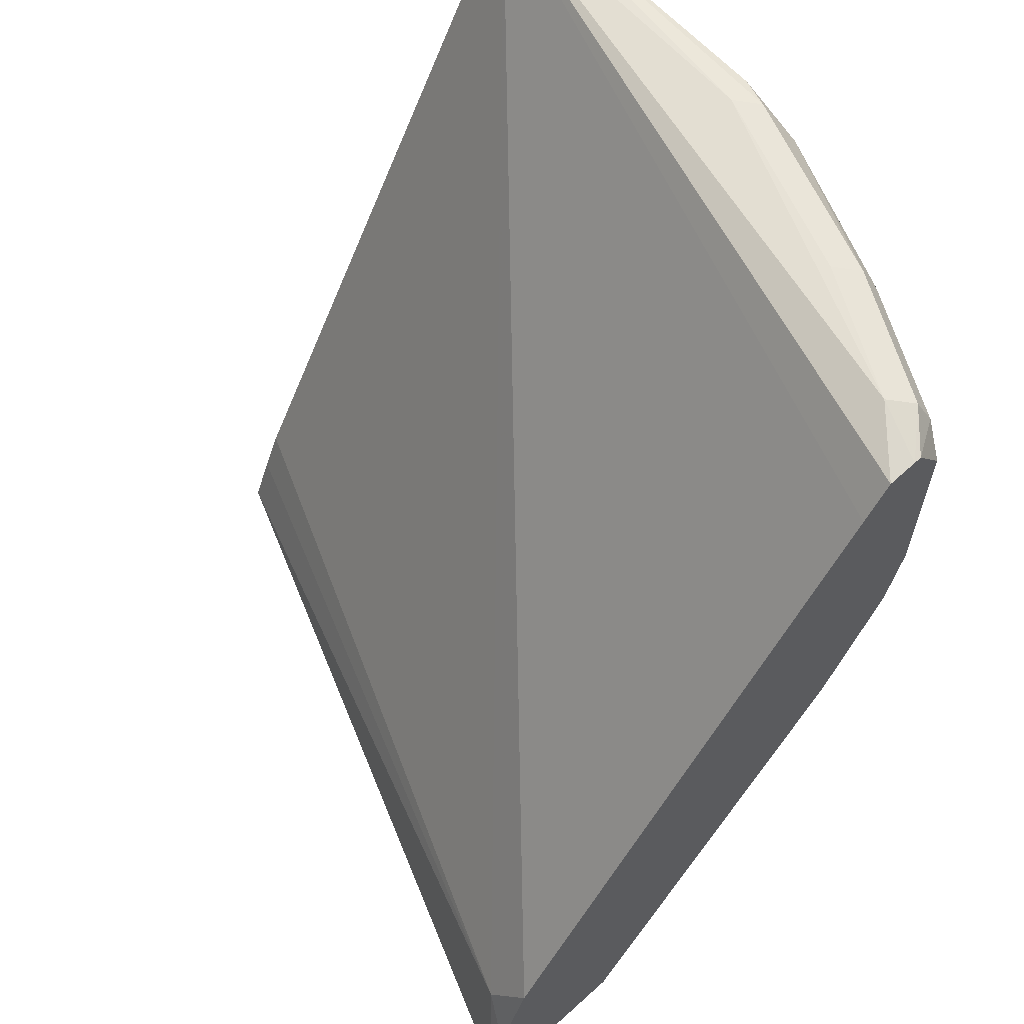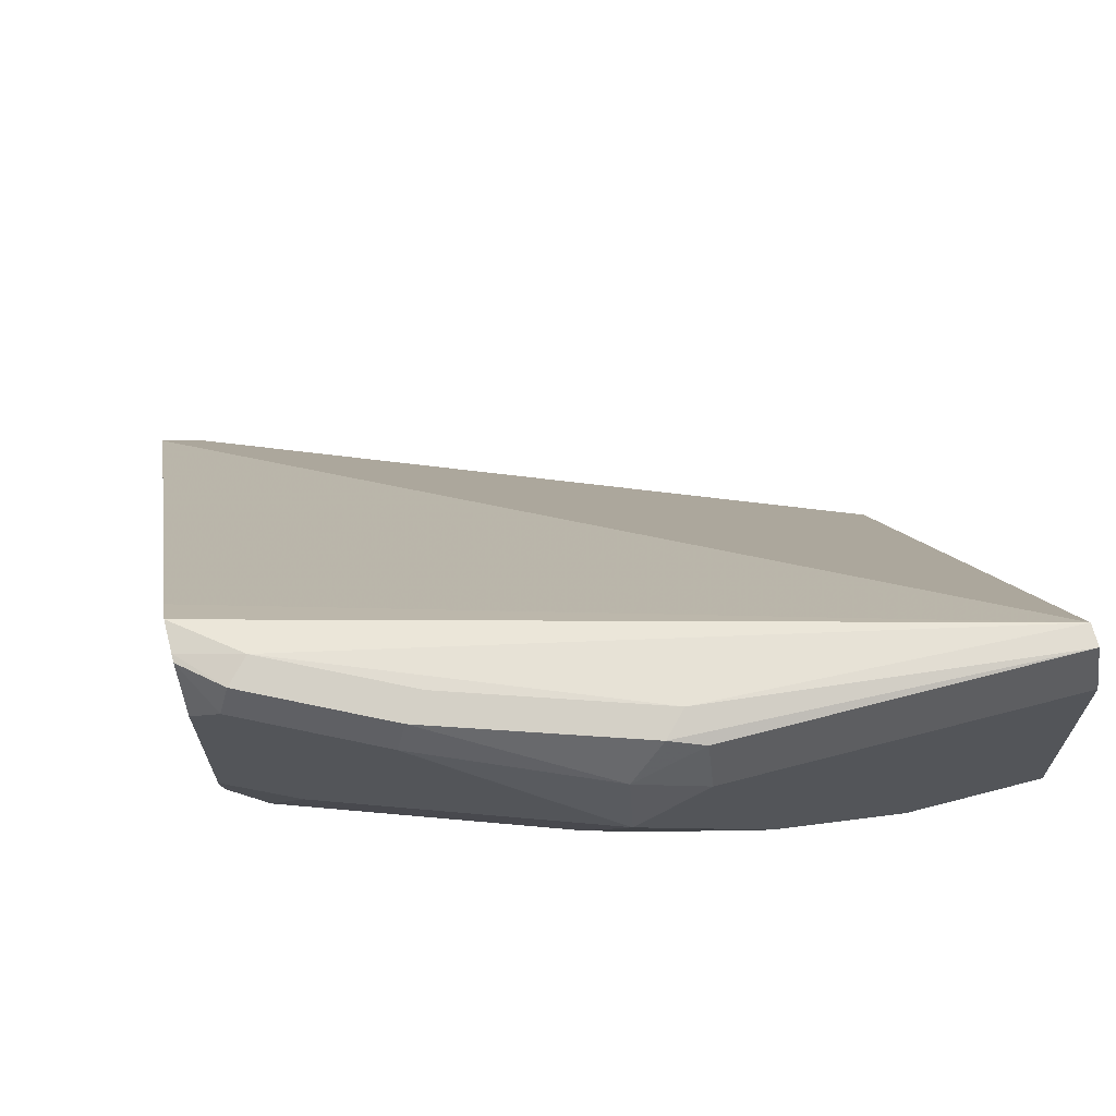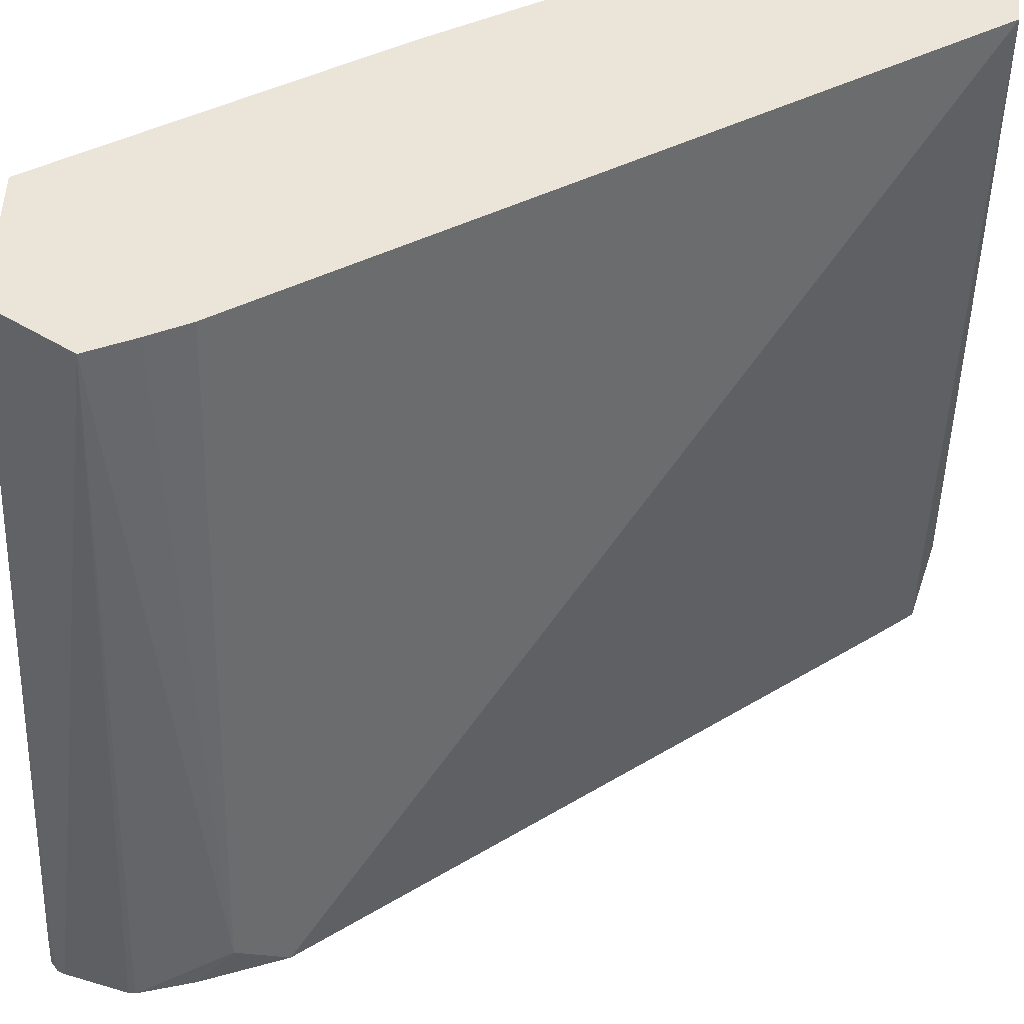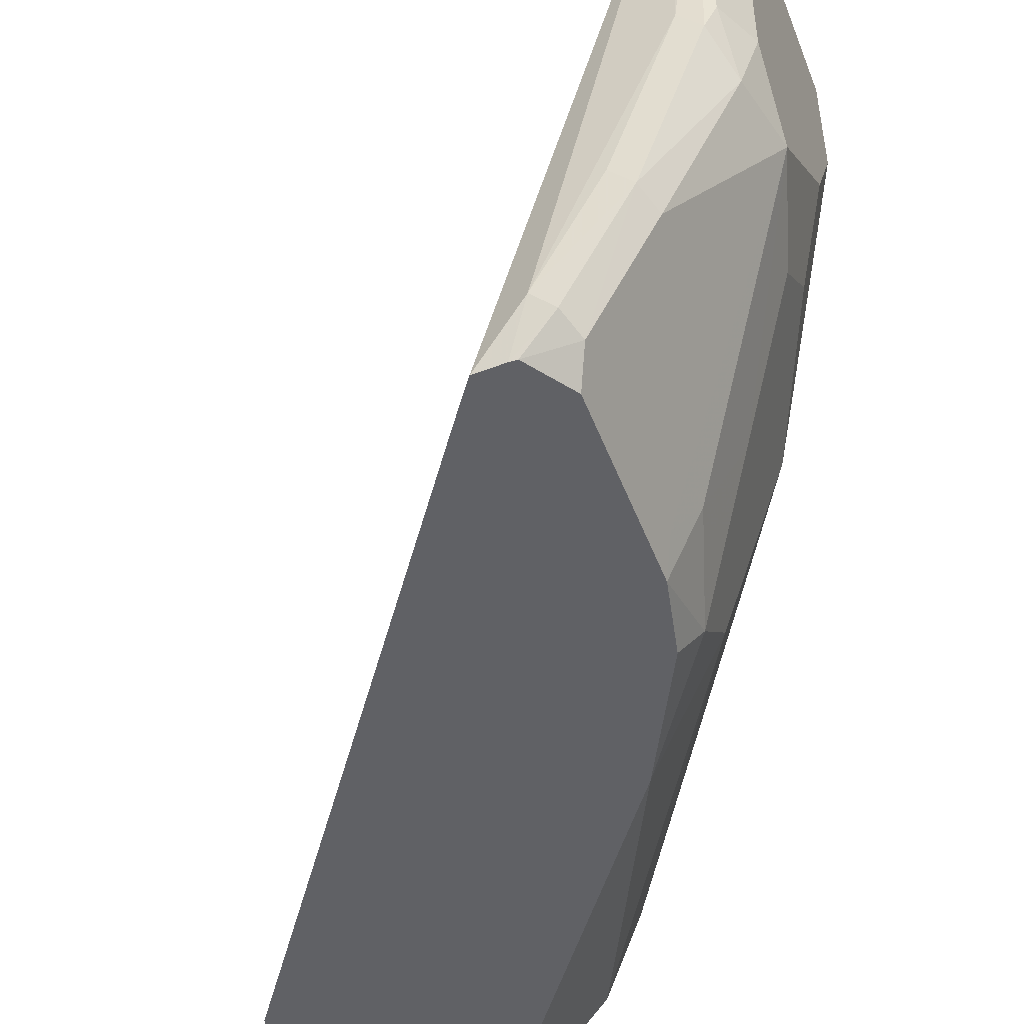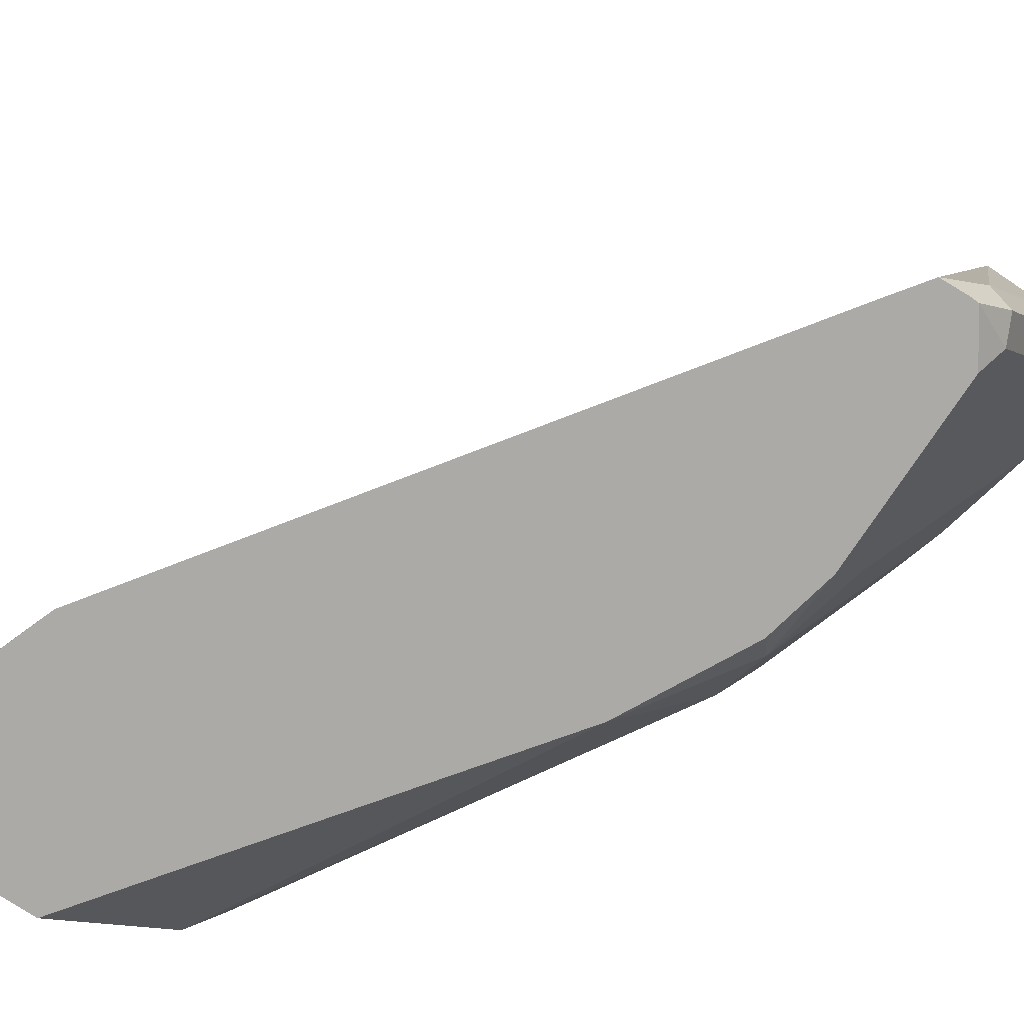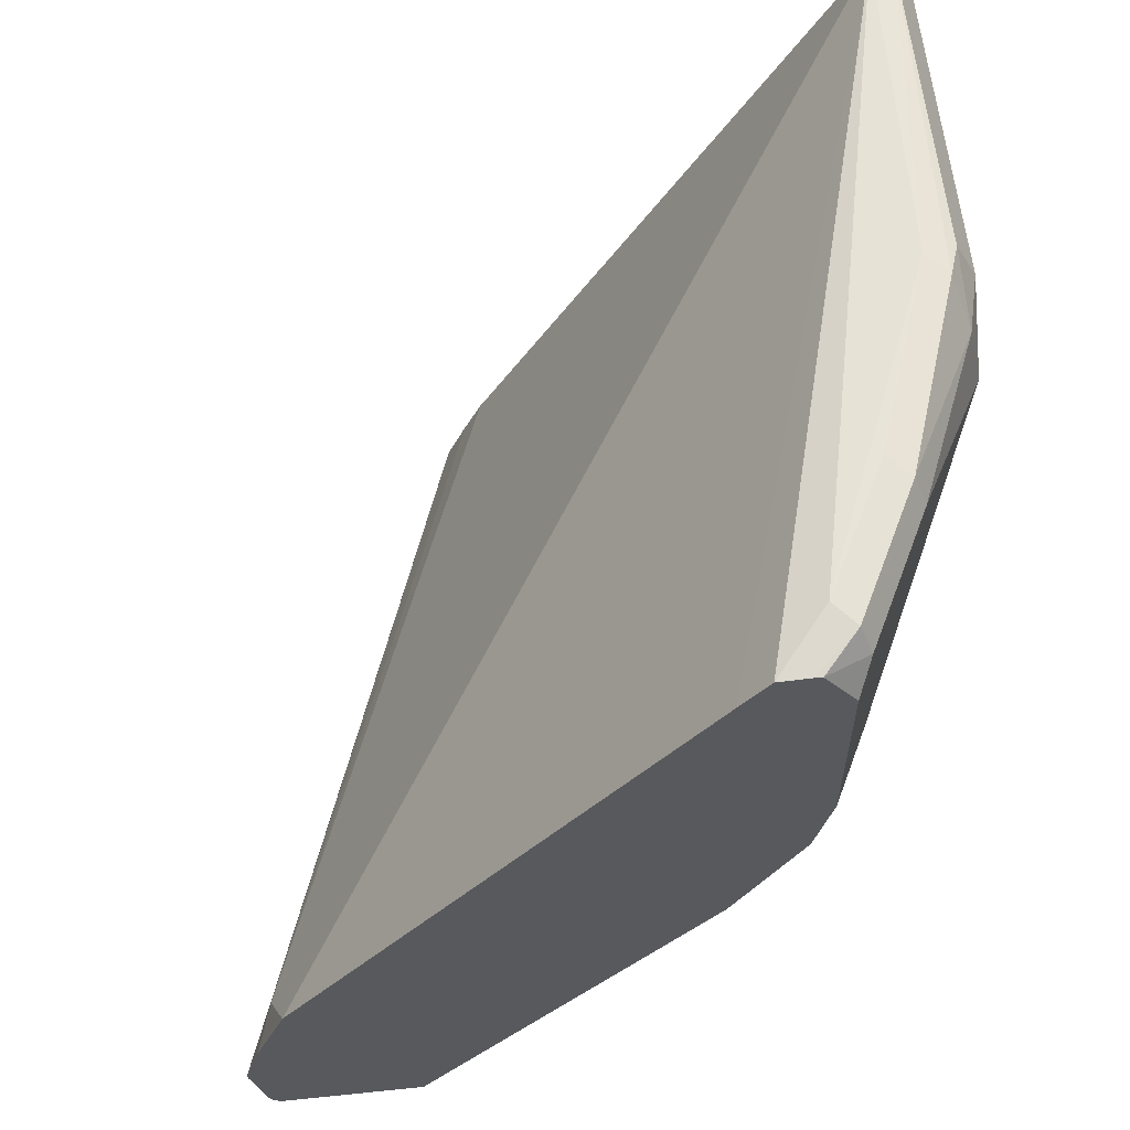
<metadata>
{"format":"obj","ext":"obj","renderer":"f3d","projection":"perspective","resolution":1024,"background":"white","views":[{"elev":63.0,"azim":137.7,"up":"+Y"},{"elev":69.1,"azim":-104.6,"up":"+Y"},{"elev":58.9,"azim":94.5,"up":"+Z"},{"elev":-50.1,"azim":-159.2,"up":"+Z"},{"elev":-76.1,"azim":146.6,"up":"+Z"},{"elev":59.8,"azim":174.0,"up":"+Y"}]}
</metadata>
<code>
v -0.4261 0.8713 -0.000159
v -0.3618 0.8593 -0.2113
v -0.3699 0.8703 -0.2113
v -0.3848 0.8745 -0.194
v -0.4229 0.8745 -0.0986
v -0.4325 0.8713 -0.000159
v -0.3167 0.6755 -0.000159
v -0.2385 0.6774 -0.2003
v -0.2426 0.6924 -0.2113
v -0.3788 0.8707 -0.2113
v -0.3911 0.8729 -0.2003
v -0.4102 0.8729 -0.1622
v -0.4038 0.8745 -0.1558
v -0.4293 0.8729 -0.1049
v -0.4325 0.8713 -0.09542
v -0.4388 0.8586 -0.000159
v -0.3112 0.6632 -0.000159
v -0.3053 0.6487 -0.000159
v -0.2283 0.6494 -0.2113
v -0.233 0.6664 -0.2113
v -0.3811 0.8706 -0.2113
v -0.3943 0.865 -0.2035
v -0.4134 0.865 -0.1654
v -0.4293 0.8634 -0.124
v -0.4341 0.861 -0.1145
v -0.4388 0.8586 -0.09542
v -0.4388 0.7823 -0.000159
v -0.3053 0.6486 -0.000159
v -0.2334 0.626 -0.2113
v -0.2325 0.6282 -0.2113
v -0.2283 0.6473 -0.2113
v -0.3904 0.8572 -0.2113
v -0.4388 0.8395 -0.1145
v -0.3943 0.8077 -0.2035
v -0.4198 0.8586 -0.1526
v -0.4388 0.7823 -0.03817
v -0.4325 0.7695 -0.000159
v -0.3178 0.6238 -0.000159
v -0.2385 0.6249 -0.2003
v -0.2392 0.6238 -0.2011
v -0.2359 0.6238 -0.2113
v -0.3904 0.8 -0.2113
v -0.4007 0.8014 -0.1908
v -0.4102 0.7918 -0.1622
v -0.4293 0.8109 -0.124
v -0.4293 0.7918 -0.1049
v -0.4388 0.8204 -0.09542
v -0.4198 0.7632 -0.09542
v -0.407 0.7378 -0.1018
v -0.4261 0.7568 -0.04453
v -0.407 0.7187 -0.02546
v -0.4325 0.7695 -0.0318
v -0.4388 0.8014 -0.07632
v -0.4102 0.7249 -0.000159
v -0.3559 0.6238 -0.000159
v -0.2792 0.6238 -0.2113
v -0.3857 0.7782 -0.2113
v -0.3911 0.7727 -0.2003
v -0.3911 0.7536 -0.1813
v -0.4102 0.7536 -0.124
v -0.3343 0.6238 -0.1145
v -0.3447 0.6238 -0.06764
v -0.3534 0.6238 -0.01909
v -0.407 0.7187 -0.000159
v -0.3146 0.6238 -0.1717
v -0.366 0.7406 -0.2113
v -0.3257 0.6238 -0.1439
f 33 44 45
f 33 45 46
f 33 46 47
f 34 42 43
f 36 48 49
f 36 53 46
f 36 50 51
f 36 51 52
f 36 46 48
f 37 52 54
f 33 43 44
f 38 55 63
f 36 49 50
f 33 34 43
f 23 33 35
f 29 39 40
f 29 38 39
f 28 38 29
f 27 52 37
f 27 36 52
f 25 33 26
f 25 35 33
f 23 25 24
f 23 35 25
f 22 34 33
f 22 42 34
f 22 32 42
f 22 33 23
f 38 63 62
f 29 40 41
f 38 62 61
f 51 64 54
f 38 67 65
f 21 32 22
f 59 67 60
f 59 65 67
f 59 66 65
f 58 66 59
f 57 66 58
f 56 65 66
f 51 54 52
f 51 55 64
f 51 63 55
f 49 51 50
f 49 63 51
f 49 62 63
f 49 61 62
f 49 60 61
f 48 60 49
f 46 60 48
f 46 59 60
f 46 53 47
f 44 59 46
f 44 58 59
f 44 46 45
f 43 58 44
f 42 58 43
f 42 57 58
f 38 40 39
f 60 67 61
f 38 56 41
f 38 65 56
f 38 61 67
f 18 31 19
f 38 41 40
f 18 29 30
f 2 42 32
f 2 57 42
f 2 66 57
f 2 56 66
f 2 41 56
f 2 29 41
f 2 30 29
f 2 31 30
f 2 19 31
f 2 20 19
f 2 9 20
f 1 9 2
f 1 8 9
f 1 7 8
f 1 17 7
f 1 18 17
f 1 28 18
f 1 38 28
f 1 55 38
f 1 64 55
f 1 54 64
f 1 37 54
f 1 27 37
f 1 16 27
f 1 6 16
f 1 5 6
f 1 4 5
f 1 3 4
f 18 30 31
f 2 32 21
f 2 21 10
f 1 2 3
f 3 10 4
f 18 28 29
f 16 36 27
f 16 53 36
f 16 47 53
f 16 33 47
f 16 26 33
f 15 25 26
f 14 25 15
f 2 10 3
f 12 24 14
f 12 23 24
f 12 22 23
f 11 22 12
f 11 21 22
f 10 21 11
f 14 24 25
f 8 19 20
f 4 11 12
f 8 20 9
f 4 12 13
f 4 13 5
f 4 10 11
f 5 12 14
f 5 13 12
f 6 14 15
f 6 15 26
f 6 26 16
f 7 17 8
f 8 17 18
f 8 18 19
f 5 14 6

</code>
